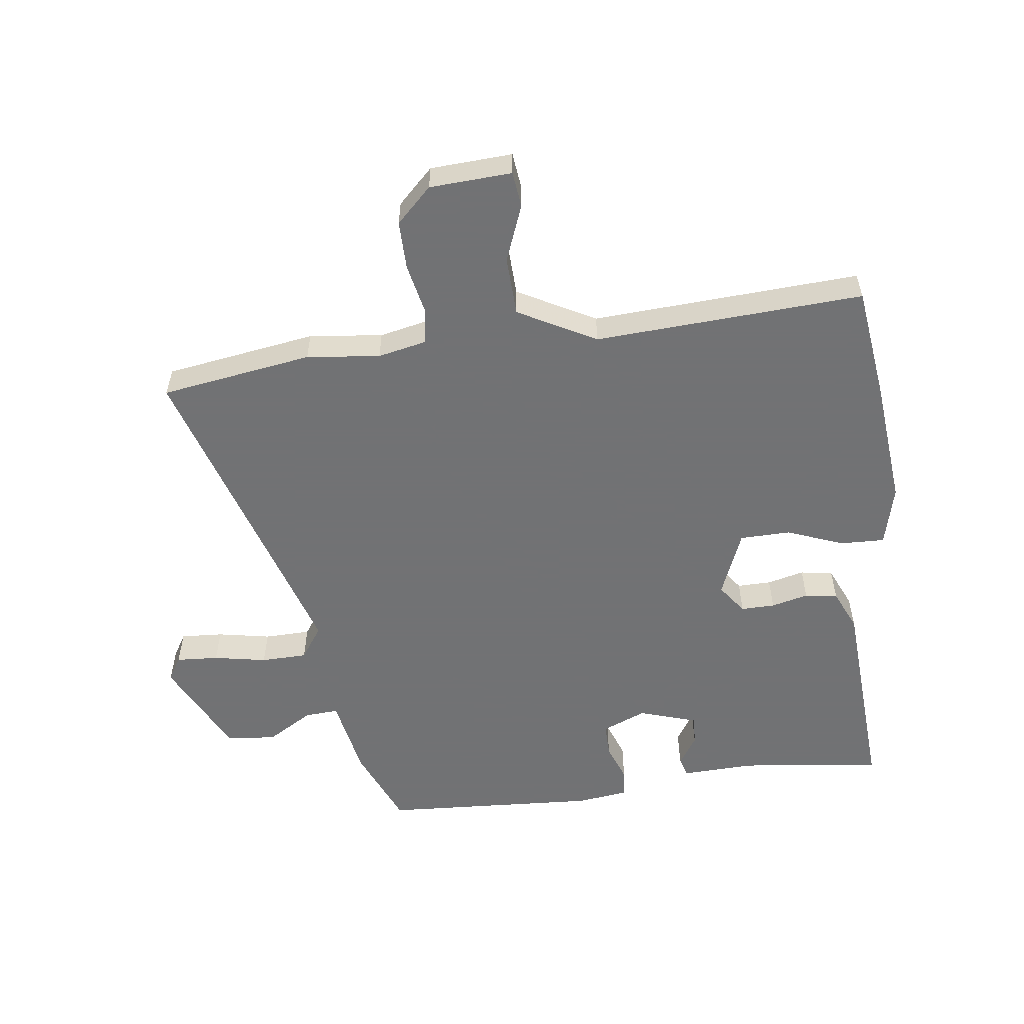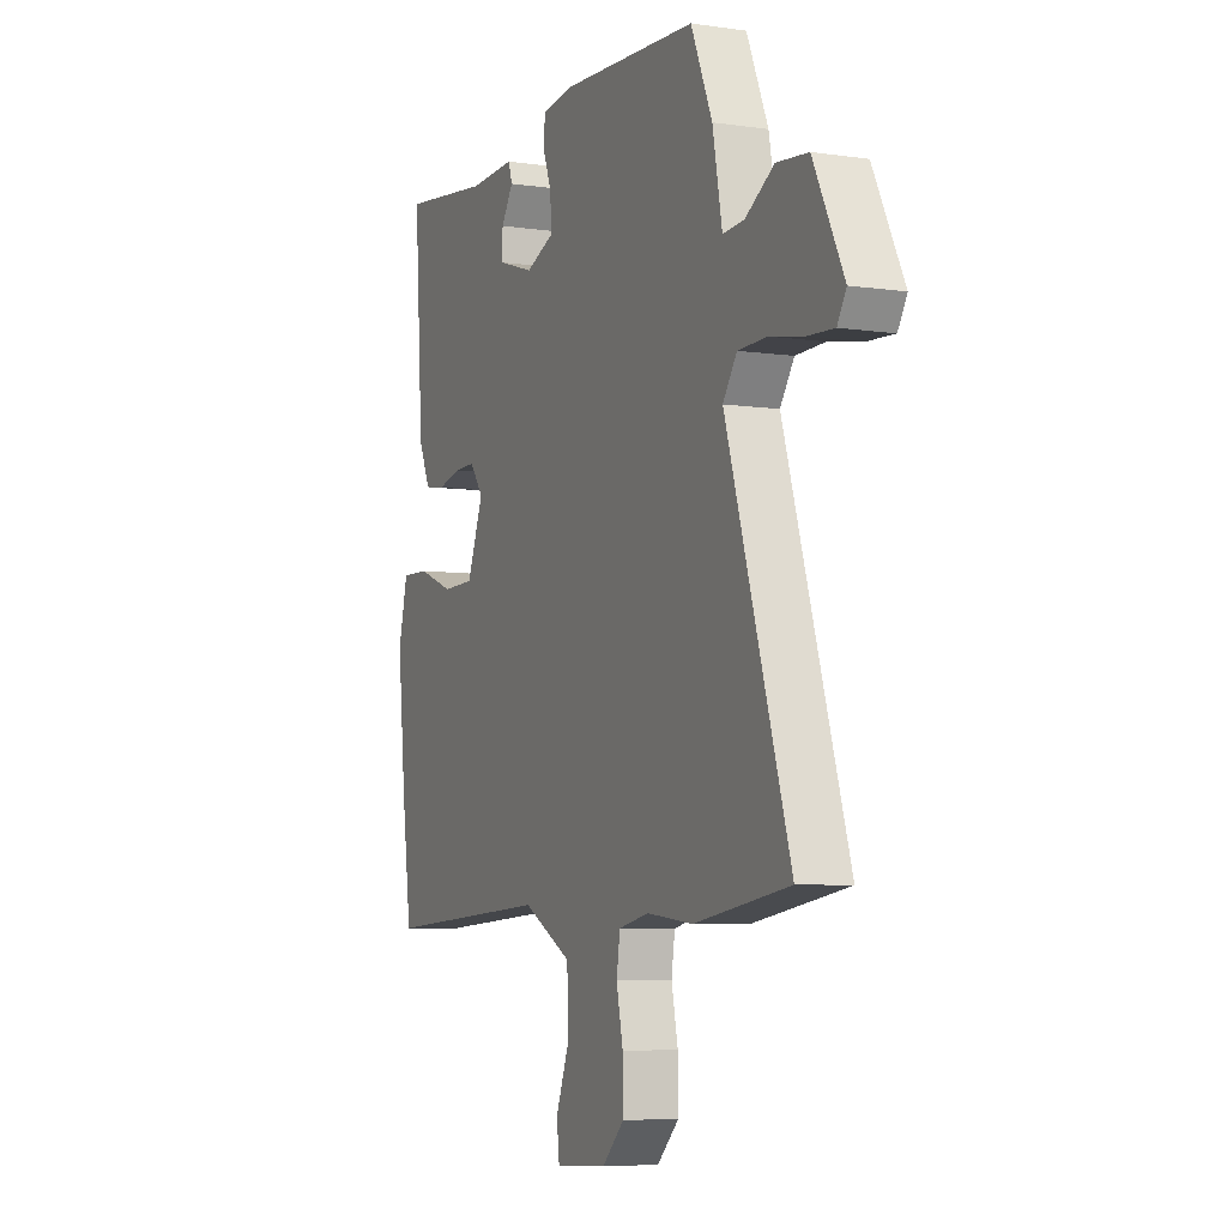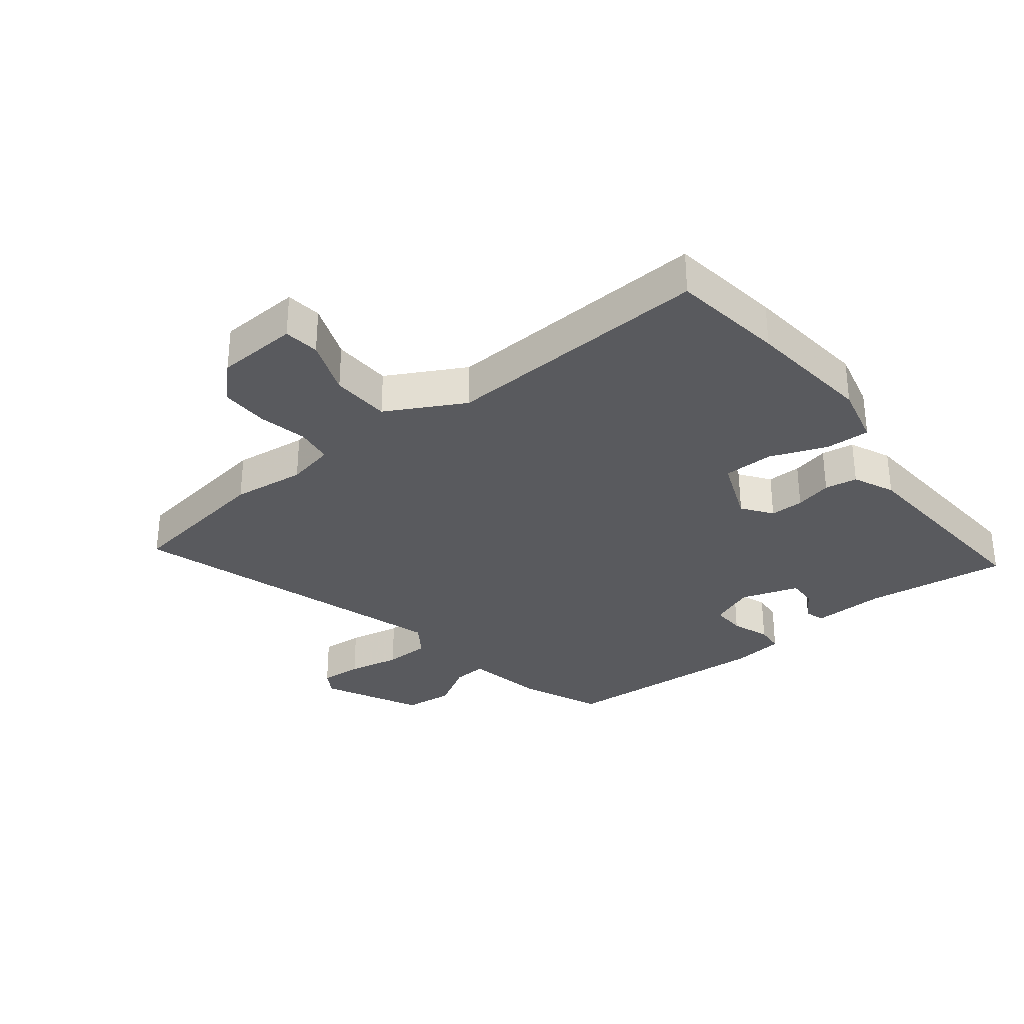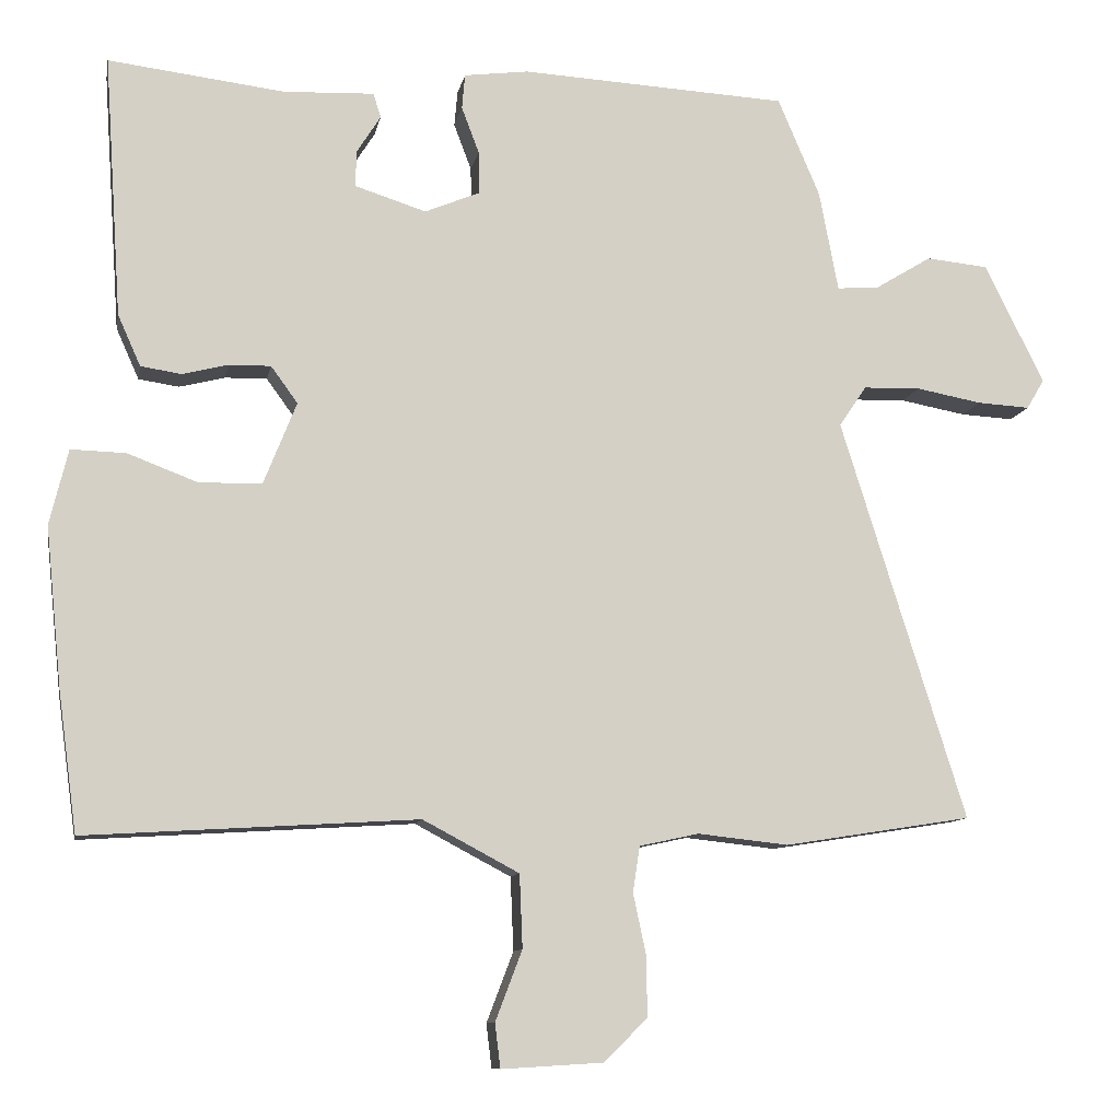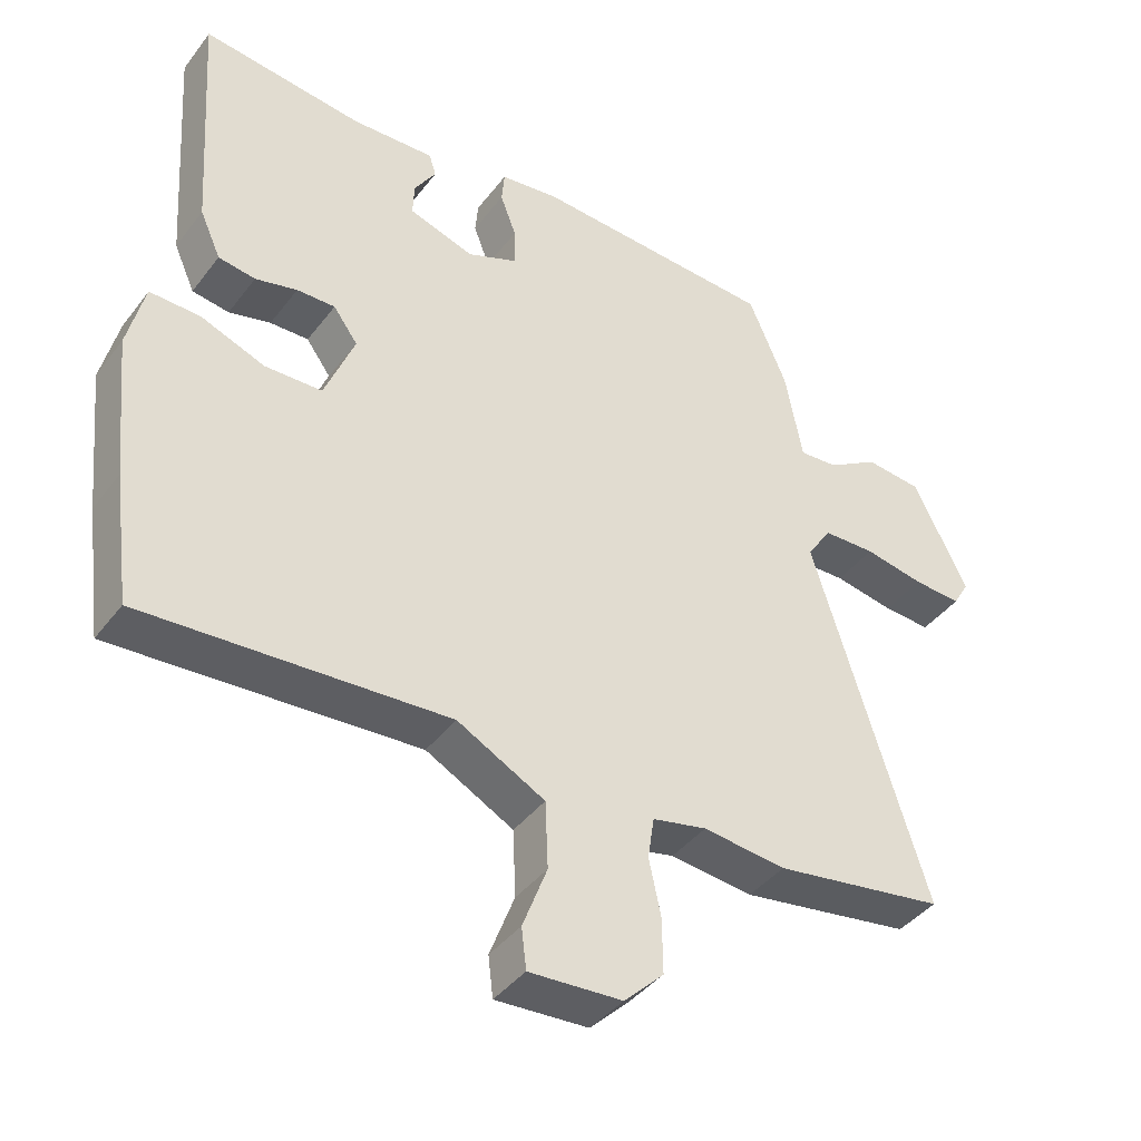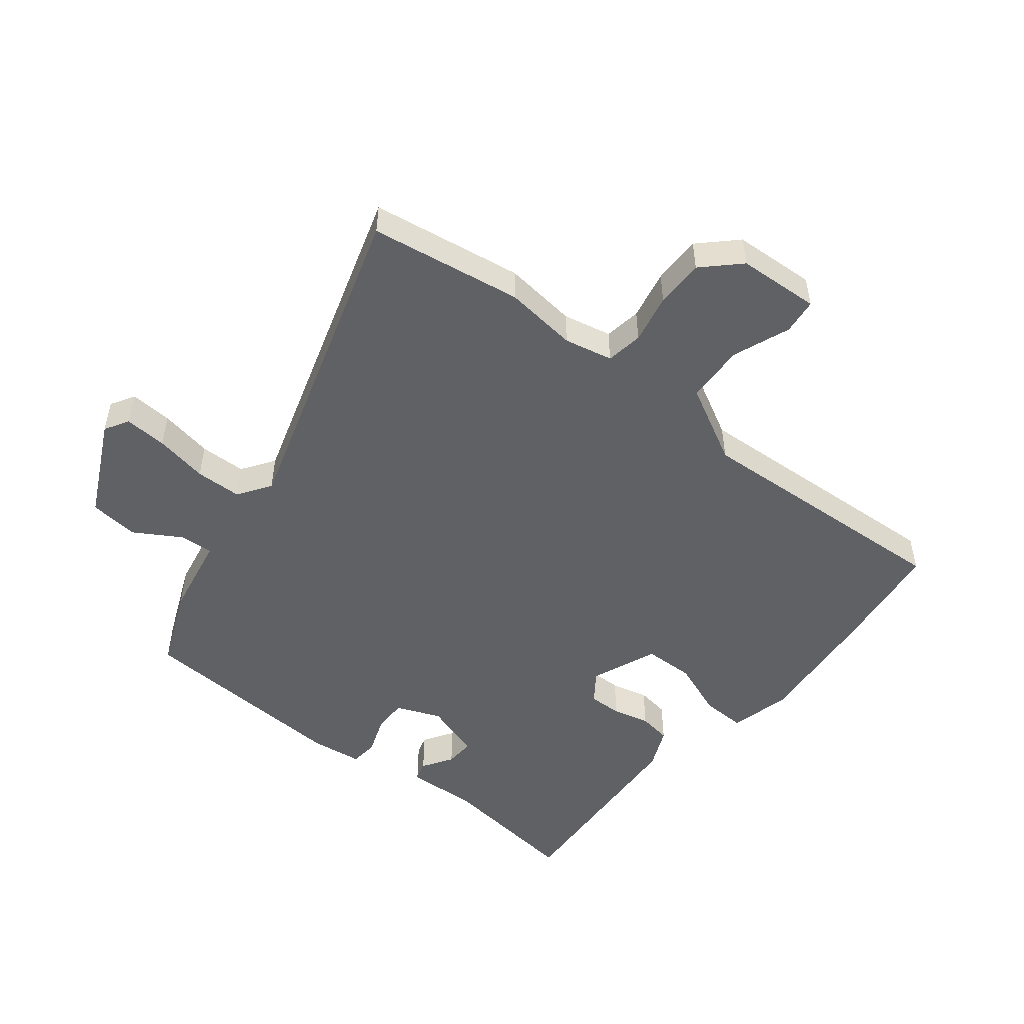
<metadata>
{"format":"obj","ext":"obj","renderer":"f3d","projection":"perspective","resolution":1024,"background":"white","views":[{"elev":-55.6,"azim":-172.9,"up":"+Y"},{"elev":-6.2,"azim":66.3,"up":"+Z"},{"elev":-31.6,"azim":-142.0,"up":"+Y"},{"elev":-10.2,"azim":-10.5,"up":"+Z"},{"elev":-41.0,"azim":-33.7,"up":"+Z"},{"elev":-50.2,"azim":141.2,"up":"+Y"}]}
</metadata>
<code>
v 0.663 0.07 -0.474
v 0.417 0.07 -0.513
v 0.298 0.07 -0.5
v 0.22 0.07 -0.517
v 0.211 0.07 -0.577
v 0.228 0.07 -0.657
v 0.229 0.07 -0.736
v 0.172 0.07 -0.792
v 0.039 0.07 -0.8
v 0.032 0.07 -0.742
v 0.067 0.07 -0.65
v 0.063 0.07 -0.554
v -0.063 0.07 -0.487
v -0.498 0.07 -0.514
v -0.523 0.07 -0.329
v -0.544 0.07 -0.122
v -0.52 0.07 -0.023
v -0.448 0.07 -0.025
v -0.356 0.07 -0.06
v -0.274 0.07 -0.058
v -0.231 0.07 0.05
v -0.266 0.07 0.098
v -0.321 0.07 0.097
v -0.381 0.07 0.082
v -0.434 0.07 0.09
v -0.464 0.07 0.157
v -0.487 0.07 0.5
v -0.256 0.07 0.472
v -0.137 0.07 0.477
v -0.127 0.07 0.445
v -0.158 0.07 0.396
v -0.16 0.07 0.348
v -0.066 0.07 0.318
v 0.006 0.07 0.348
v 0.005 0.07 0.404
v -0.018 0.07 0.465
v -0.014 0.07 0.511
v 0.07 0.07 0.522
v 0.42 0.07 0.503
v 0.475 0.07 0.374
v 0.5 0.07 0.242
v 0.555 0.07 0.246
v 0.629 0.07 0.291
v 0.71 0.07 0.283
v 0.788 0.07 0.126
v 0.765 0.07 0.087
v 0.696 0.07 0.091
v 0.61 0.07 0.107
v 0.535 0.07 0.105
v 0.499 0.07 0.052
v 0.663 0 -0.474
v 0.417 0 -0.513
v 0.298 0 -0.5
v 0.22 0 -0.517
v 0.211 0 -0.577
v 0.228 0 -0.657
v 0.229 0 -0.736
v 0.172 0 -0.792
v 0.039 0 -0.8
v 0.032 0 -0.742
v 0.067 0 -0.65
v 0.063 0 -0.554
v -0.063 0 -0.487
v -0.498 0 -0.514
v -0.523 0 -0.329
v -0.544 0 -0.122
v -0.52 0 -0.023
v -0.448 0 -0.025
v -0.356 0 -0.06
v -0.274 0 -0.058
v -0.231 0 0.05
v -0.266 0 0.098
v -0.321 0 0.097
v -0.381 0 0.082
v -0.434 0 0.09
v -0.464 0 0.157
v -0.487 0 0.5
v -0.256 0 0.472
v -0.137 0 0.477
v -0.127 0 0.445
v -0.158 0 0.396
v -0.16 0 0.348
v -0.066 0 0.318
v 0.006 0 0.348
v 0.005 0 0.404
v -0.018 0 0.465
v -0.014 0 0.511
v 0.07 0 0.522
v 0.42 0 0.503
v 0.475 0 0.374
v 0.5 0 0.242
v 0.555 0 0.246
v 0.629 0 0.291
v 0.71 0 0.283
v 0.788 0 0.126
v 0.765 0 0.087
v 0.696 0 0.091
v 0.61 0 0.107
v 0.535 0 0.105
v 0.499 0 0.052
f 46 47 48
f 45 46 48
f 44 45 48
f 43 44 48
f 42 43 48
f 41 42 48 49
f 39 40 41
f 38 39 41
f 37 38 41
f 36 37 41
f 35 36 41
f 41 49 50
f 35 41 50
f 34 35 50
f 28 29 30 31
f 28 31 32
f 27 28 32
f 26 27 32
f 25 26 32
f 24 25 32
f 23 24 32
f 22 23 32 33
f 17 18 19
f 16 17 19
f 15 16 19
f 14 15 19
f 13 14 19
f 12 13 19 20
f 9 10 11
f 8 9 11
f 7 8 11
f 6 7 11
f 5 6 11
f 4 5 11 12
f 1 2 3
f 50 1 3
f 34 50 3
f 33 34 3
f 22 33 3
f 21 22 3
f 20 21 3 4
f 4 12 20
f 98 97 96
f 98 96 95
f 98 95 94
f 98 94 93
f 98 93 92
f 99 98 92 91
f 91 90 89
f 91 89 88
f 91 88 87
f 91 87 86
f 91 86 85
f 100 99 91
f 100 91 85
f 100 85 84
f 81 80 79 78
f 82 81 78
f 82 78 77
f 82 77 76
f 82 76 75
f 82 75 74
f 82 74 73
f 83 82 73 72
f 69 68 67
f 69 67 66
f 69 66 65
f 69 65 64
f 69 64 63
f 70 69 63 62
f 61 60 59
f 61 59 58
f 61 58 57
f 61 57 56
f 61 56 55
f 62 61 55 54
f 53 52 51
f 53 51 100
f 53 100 84
f 53 84 83
f 53 83 72
f 53 72 71
f 54 53 71 70
f 70 62 54
f 1 51 52 2
f 2 52 53 3
f 3 53 54 4
f 4 54 55 5
f 5 55 56 6
f 6 56 57 7
f 7 57 58 8
f 8 58 59 9
f 9 59 60 10
f 10 60 61 11
f 11 61 62 12
f 12 62 63 13
f 13 63 64 14
f 14 64 65 15
f 15 65 66 16
f 16 66 67 17
f 17 67 68 18
f 18 68 69 19
f 19 69 70 20
f 20 70 71 21
f 21 71 72 22
f 22 72 73 23
f 23 73 74 24
f 24 74 75 25
f 25 75 76 26
f 26 76 77 27
f 27 77 78 28
f 28 78 79 29
f 29 79 80 30
f 30 80 81 31
f 31 81 82 32
f 32 82 83 33
f 33 83 84 34
f 34 84 85 35
f 35 85 86 36
f 36 86 87 37
f 37 87 88 38
f 38 88 89 39
f 39 89 90 40
f 40 90 91 41
f 41 91 92 42
f 42 92 93 43
f 43 93 94 44
f 44 94 95 45
f 45 95 96 46
f 46 96 97 47
f 47 97 98 48
f 48 98 99 49
f 49 99 100 50
f 50 100 51 1

</code>
